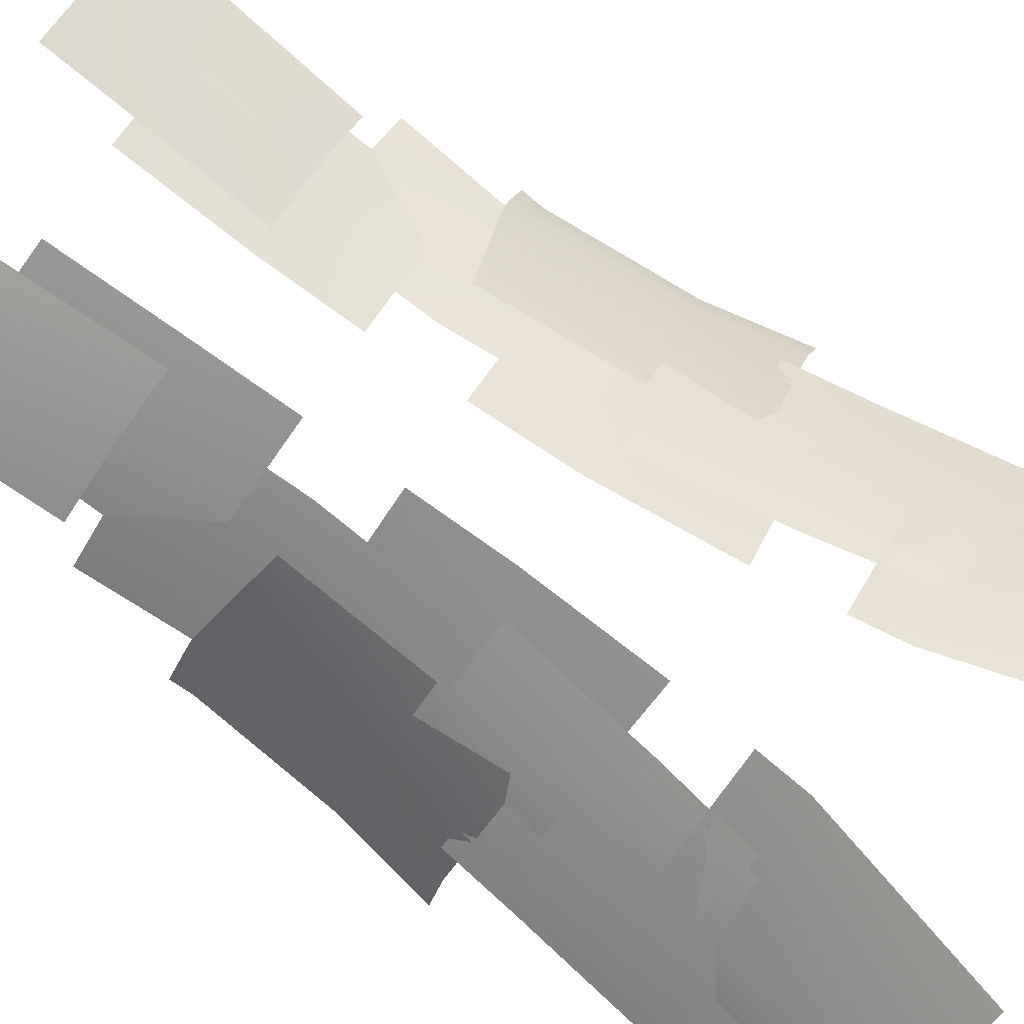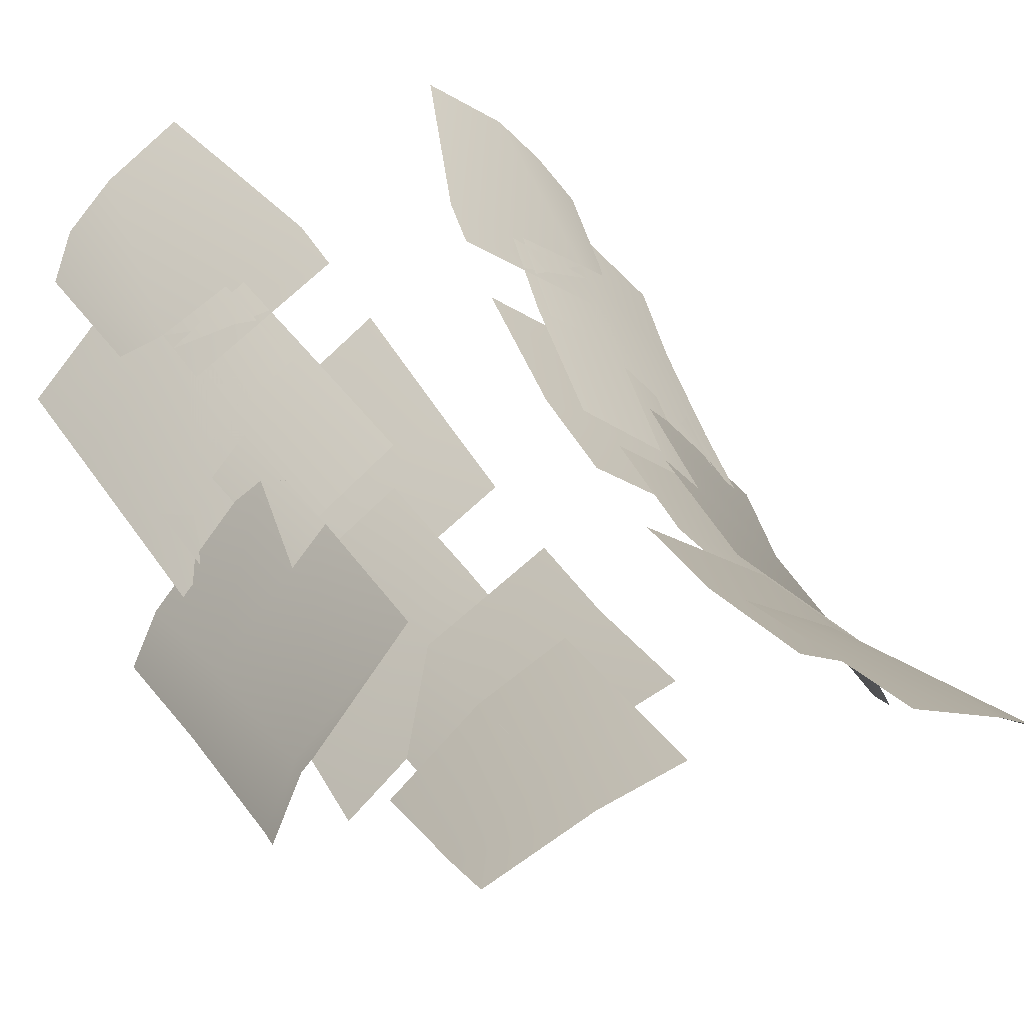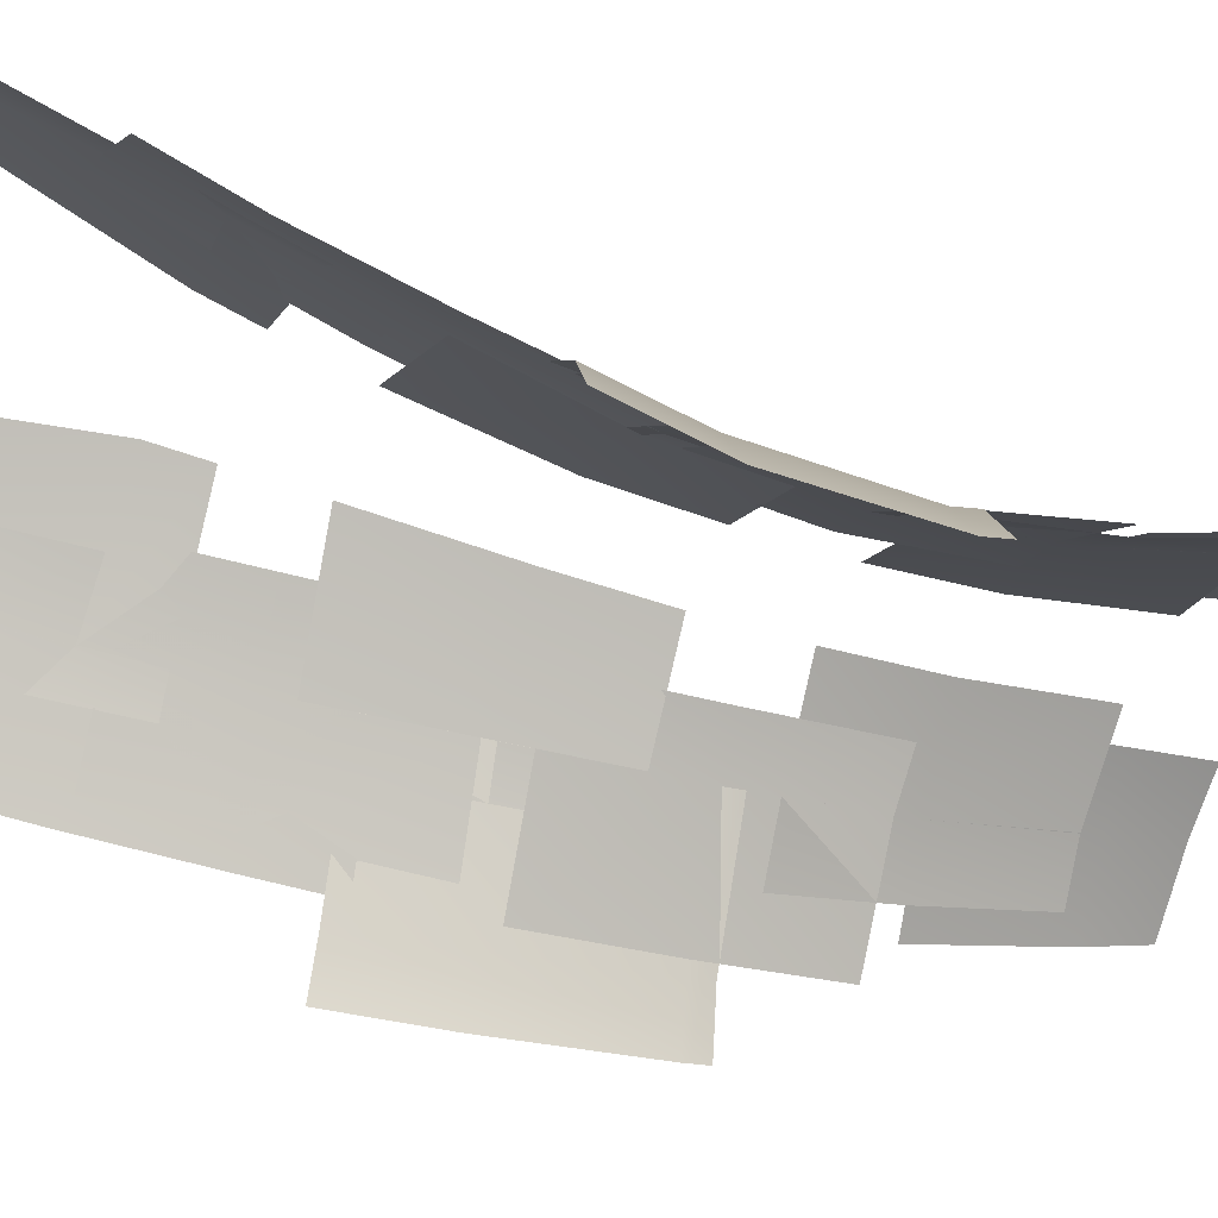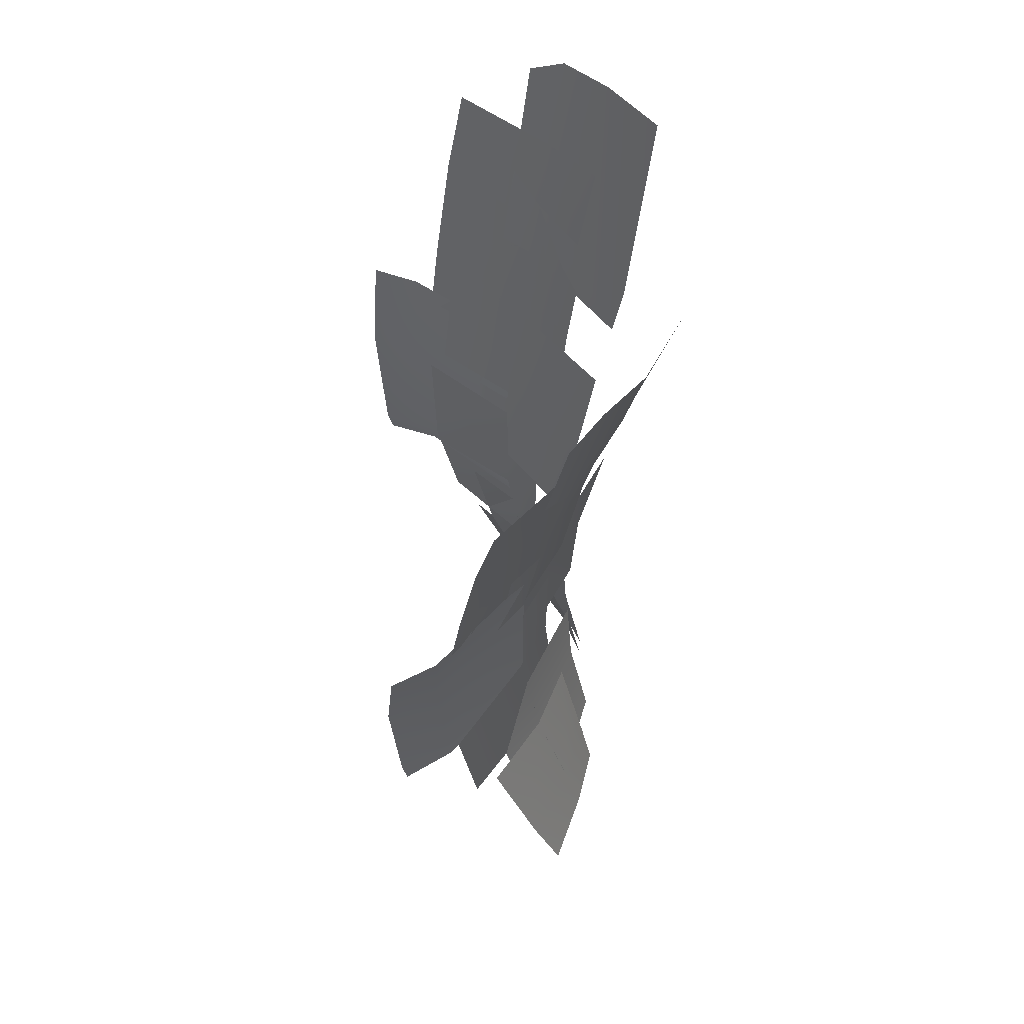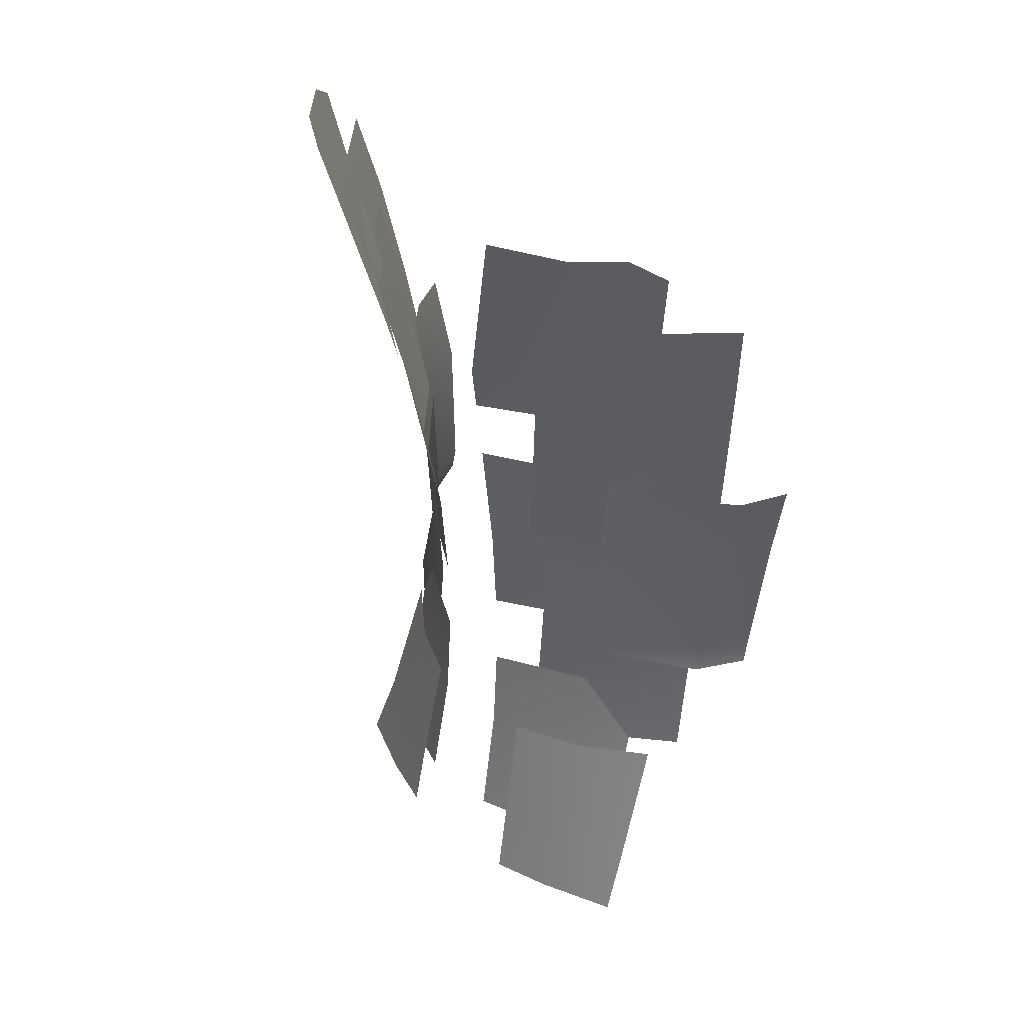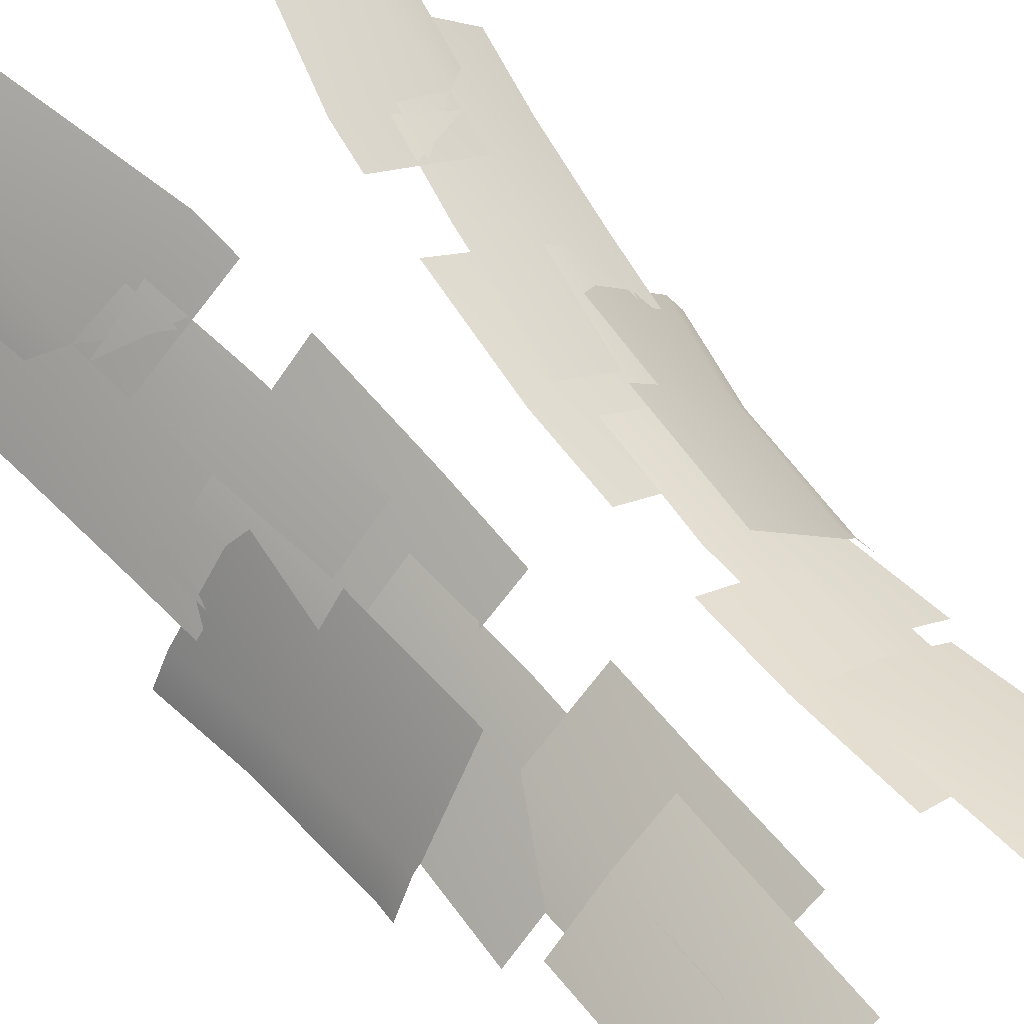
<metadata>
{"format":"obj","ext":"obj","renderer":"f3d","projection":"perspective","resolution":1024,"background":"white","views":[{"elev":79.4,"azim":-55.2,"up":"+Y"},{"elev":29.5,"azim":158.5,"up":"+Y"},{"elev":-47.7,"azim":70.3,"up":"+Y"},{"elev":57.0,"azim":86.2,"up":"+Z"},{"elev":41.8,"azim":-134.8,"up":"+Z"},{"elev":63.7,"azim":141.0,"up":"+Y"}]}
</metadata>
<code>
g pm0716_00_BackIncSkin
v -0.1097 1.942 -0.3618
v -0.165 1.891 -0.3114
v -0.1707 1.915 -0.3665
v -0.1107 1.928 -0.3075
v -0.05887 1.947 -0.303
v -0.06112 1.957 -0.3597
v -0.05323 1.924 -0.1861
v -0.1054 1.898 -0.1917
v -0.1585 1.853 -0.198
v -0.1101 1.924 -0.2927
v -0.142 1.867 -0.1961
v -0.1479 1.899 -0.2976
v -0.1054 1.898 -0.1917
v -0.035 1.953 -0.2873
v -0.03209 1.935 -0.1838
v -0.03146 1.93 -0.102
v -0.1037 1.886 -0.1091
v -0.1418 1.85 -0.1119
v -0.103 1.881 -0.07417
v -0.1768 1.812 -0.09779
v -0.1033 1.883 -0.08868
v -0.1754 1.809 -0.08032
v -0.1969 1.77 -0.1022
v -0.1112 1.881 0.04964
v -0.196 1.766 -0.08354
v -0.1869 1.801 0.03926
v -0.1243 1.89 0.126
v -0.2049 1.759 0.03449
v -0.2026 1.803 0.1157
v -0.2194 1.766 0.1156
v -0.134 1.857 0.04651
v -0.1293 1.893 0.1551
v -0.152 1.868 0.1536
v -0.1112 1.881 0.04964
v -0.1283 1.858 -0.0357
v -0.04073 1.954 0.1658
v -0.1057 1.881 -0.03324
v -0.03302 1.935 0.05325
v -0.03182 1.93 -0.0279
v -0.182 1.839 0.1694
v -0.1456 1.909 0.2568
v -0.195 1.851 0.2547
v -0.1331 1.895 0.1769
v -0.1126 1.882 0.05817
v -0.1657 1.826 0.05112
v -0.06217 1.918 0.06401
v -0.07931 1.932 0.1819
v -0.09417 1.945 0.2635
v -0.1218 1.888 0.1114
v -0.1958 1.824 0.1674
v -0.1876 1.816 0.1041
v -0.1331 1.895 0.1769
v -0.07815 1.918 0.1153
v -0.08784 1.926 0.1811
v -0.148 1.912 0.2723
v -0.2092 1.837 0.2617
v -0.2214 1.851 0.3316
v -0.1041 1.94 0.2707
v -0.1588 1.921 0.3343
v -0.1187 1.954 0.3381
v -0.0518 1.974 0.2686
v -0.09318 1.997 0.42
v -0.1429 1.964 0.4133
v -0.148 1.912 0.2724
v -0.04699 1.966 0.2274
v -0.1729 1.932 0.4123
v -0.1904 1.906 0.3913
v -0.1751 1.894 0.3056
v -0.1402 1.903 0.2226
v -0.1677 1.888 0.2689
v -0.1593 1.881 0.2215
v 0.1097 1.942 -0.3618
v 0.1707 1.915 -0.3665
v 0.165 1.891 -0.3114
v 0.1107 1.928 -0.3075
v 0.05887 1.947 -0.303
v 0.06112 1.957 -0.3597
v 0.05323 1.924 -0.1861
v 0.1054 1.898 -0.1917
v 0.1585 1.853 -0.198
v 0.1101 1.924 -0.2927
v 0.1479 1.899 -0.2976
v 0.142 1.867 -0.1961
v 0.1054 1.898 -0.1917
v 0.035 1.953 -0.2873
v 0.03209 1.935 -0.1838
v 0.03146 1.93 -0.102
v 0.1037 1.886 -0.1091
v 0.1418 1.85 -0.1119
v 0.103 1.881 -0.07417
v 0.1033 1.883 -0.08868
v 0.1768 1.812 -0.09779
v 0.1754 1.809 -0.08032
v 0.1969 1.77 -0.1022
v 0.1112 1.881 0.04964
v 0.196 1.766 -0.08354
v 0.1869 1.801 0.03926
v 0.1243 1.89 0.126
v 0.2049 1.759 0.03449
v 0.2026 1.803 0.1157
v 0.2194 1.766 0.1156
v 0.134 1.857 0.04651
v 0.152 1.868 0.1536
v 0.1293 1.893 0.1551
v 0.1112 1.881 0.04964
v 0.1283 1.858 -0.0357
v 0.04073 1.954 0.1658
v 0.1057 1.881 -0.03324
v 0.03302 1.935 0.05325
v 0.03182 1.93 -0.0279
v 0.182 1.839 0.1694
v 0.195 1.851 0.2547
v 0.1456 1.909 0.2568
v 0.1331 1.895 0.1769
v 0.1126 1.882 0.05817
v 0.1657 1.826 0.05112
v 0.06217 1.918 0.06401
v 0.07931 1.932 0.1819
v 0.09417 1.945 0.2635
v 0.1218 1.888 0.1114
v 0.1876 1.816 0.1041
v 0.1958 1.824 0.1674
v 0.1331 1.895 0.1769
v 0.07815 1.918 0.1153
v 0.08784 1.926 0.1811
v 0.148 1.912 0.2723
v 0.2092 1.837 0.2617
v 0.2214 1.851 0.3316
v 0.1041 1.94 0.2707
v 0.1588 1.921 0.3343
v 0.1187 1.954 0.3381
v 0.0518 1.974 0.2686
v 0.1429 1.964 0.4133
v 0.09318 1.997 0.42
v 0.148 1.912 0.2724
v 0.04699 1.966 0.2274
v 0.1729 1.932 0.4123
v 0.1904 1.906 0.3913
v 0.1751 1.894 0.3056
v 0.1402 1.903 0.2226
v 0.1677 1.888 0.2689
v 0.1593 1.881 0.2215
v 0.1754 1.812 0.02329
v 0.1098 1.881 0.02887
v 0.103 1.881 -0.07417
v 0.169 1.815 -0.07978
v 0.07293 1.907 0.03298
v 0.1765 1.834 -0.1816
v 0.06567 1.905 -0.0717
v 0.1051 1.895 -0.176
v 0.06761 1.915 -0.1747
v -0.1754 1.812 0.02329
v -0.169 1.815 -0.07978
v -0.103 1.881 -0.07417
v -0.1098 1.881 0.02887
v -0.1765 1.834 -0.1816
v -0.07293 1.907 0.03298
v -0.1051 1.895 -0.176
v -0.06567 1.905 -0.0717
v -0.06761 1.915 -0.1747
g pm0716_00_BackIncSkin_0
f 3 2 1
f 2 4 1
f 1 4 5
f 6 1 5
f 7 5 4
f 8 7 4
f 8 4 2
f 9 8 2
f 12 11 10
f 11 13 10
f 10 13 14
f 13 15 14
f 16 15 13
f 17 16 13
f 17 13 11
f 18 17 11
f 21 20 19
f 20 22 19
f 22 20 23
f 19 22 24
f 25 22 23
f 22 26 24
f 26 22 25
f 27 24 26
f 28 26 25
f 29 27 26
f 29 26 28
f 30 29 28
f 33 32 31
f 32 34 31
f 35 31 34
f 32 36 34
f 37 35 34
f 36 38 34
f 37 34 39
f 34 38 39
f 42 41 40
f 41 43 40
f 40 43 44
f 45 40 44
f 44 43 46
f 43 47 46
f 47 43 41
f 48 47 41
f 51 50 49
f 50 52 49
f 49 52 53
f 52 54 53
f 55 52 50
f 54 52 55
f 56 55 50
f 56 57 55
f 58 54 55
f 57 59 55
f 58 55 59
f 60 58 59
f 63 62 61
f 64 63 61
f 61 65 64
f 63 64 66
f 67 66 64
f 68 67 64
f 65 69 64
f 68 64 70
f 70 64 69
f 71 70 69
f 74 73 72
f 75 74 72
f 75 72 76
f 72 77 76
f 76 78 75
f 78 79 75
f 75 79 74
f 79 80 74
f 83 82 81
f 84 83 81
f 84 81 85
f 86 84 85
f 86 87 84
f 87 88 84
f 84 88 83
f 88 89 83
f 92 91 90
f 93 92 90
f 92 93 94
f 93 90 95
f 93 96 94
f 97 93 95
f 93 97 96
f 95 98 97
f 97 99 96
f 98 100 97
f 97 100 99
f 100 101 99
f 104 103 102
f 105 104 102
f 102 106 105
f 107 104 105
f 106 108 105
f 109 107 105
f 105 108 110
f 109 105 110
f 113 112 111
f 114 113 111
f 114 111 115
f 111 116 115
f 114 115 117
f 118 114 117
f 114 118 113
f 118 119 113
f 122 121 120
f 123 122 120
f 123 120 124
f 125 123 124
f 123 126 122
f 123 125 126
f 126 127 122
f 128 127 126
f 125 129 126
f 130 128 126
f 126 129 130
f 129 131 130
f 134 133 132
f 133 135 132
f 136 132 135
f 135 133 137
f 137 138 135
f 138 139 135
f 140 136 135
f 135 139 141
f 135 141 140
f 141 142 140
f 145 144 143
f 146 145 143
f 147 144 145
f 146 148 145
f 149 147 145
f 148 150 145
f 149 145 151
f 145 150 151
f 154 153 152
f 155 154 152
f 156 153 154
f 155 157 154
f 158 156 154
f 157 159 154
f 158 154 160
f 154 159 160

</code>
